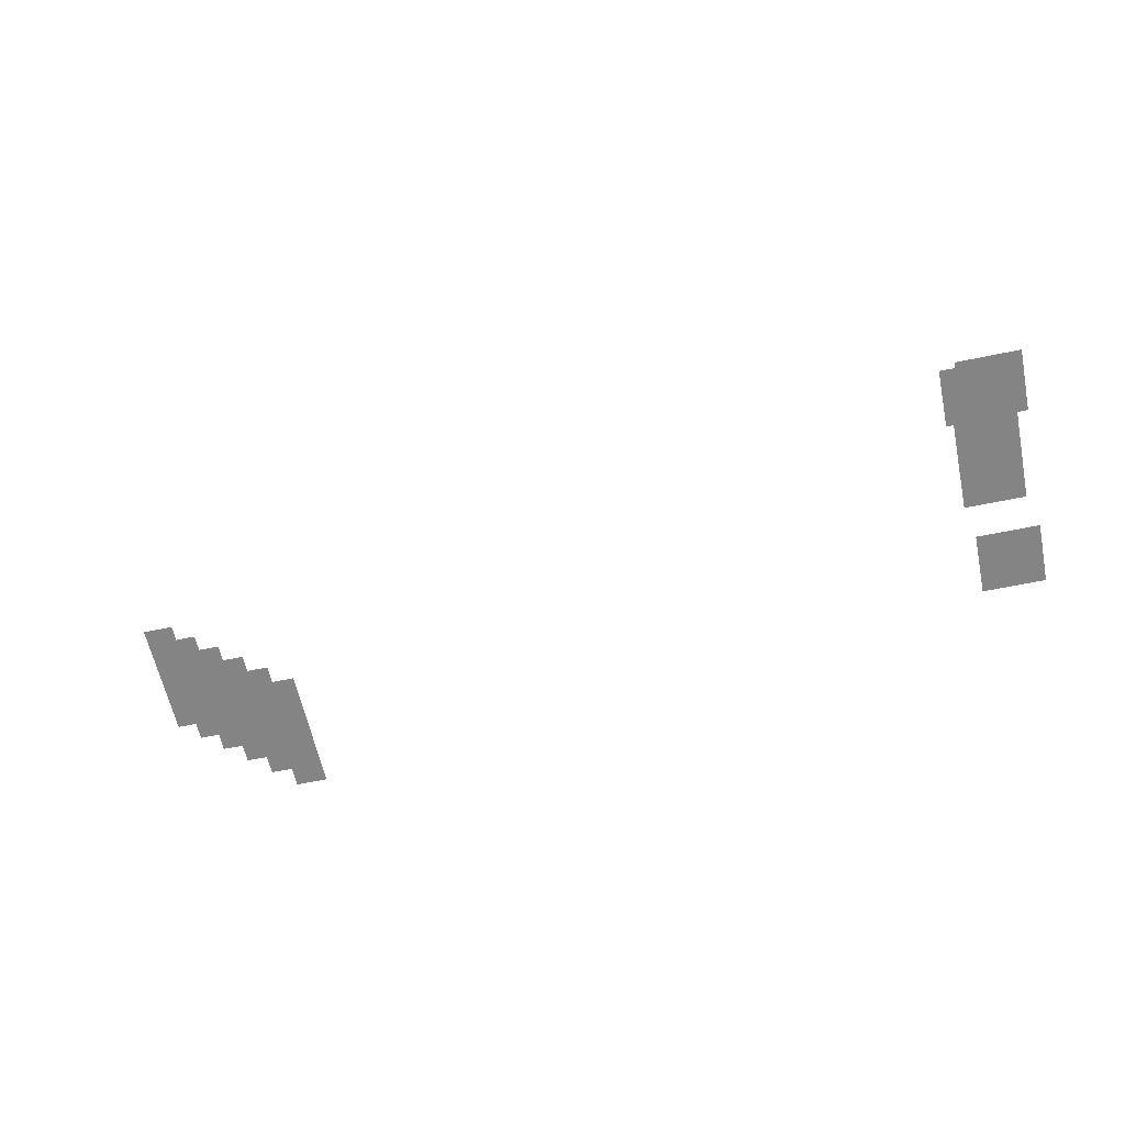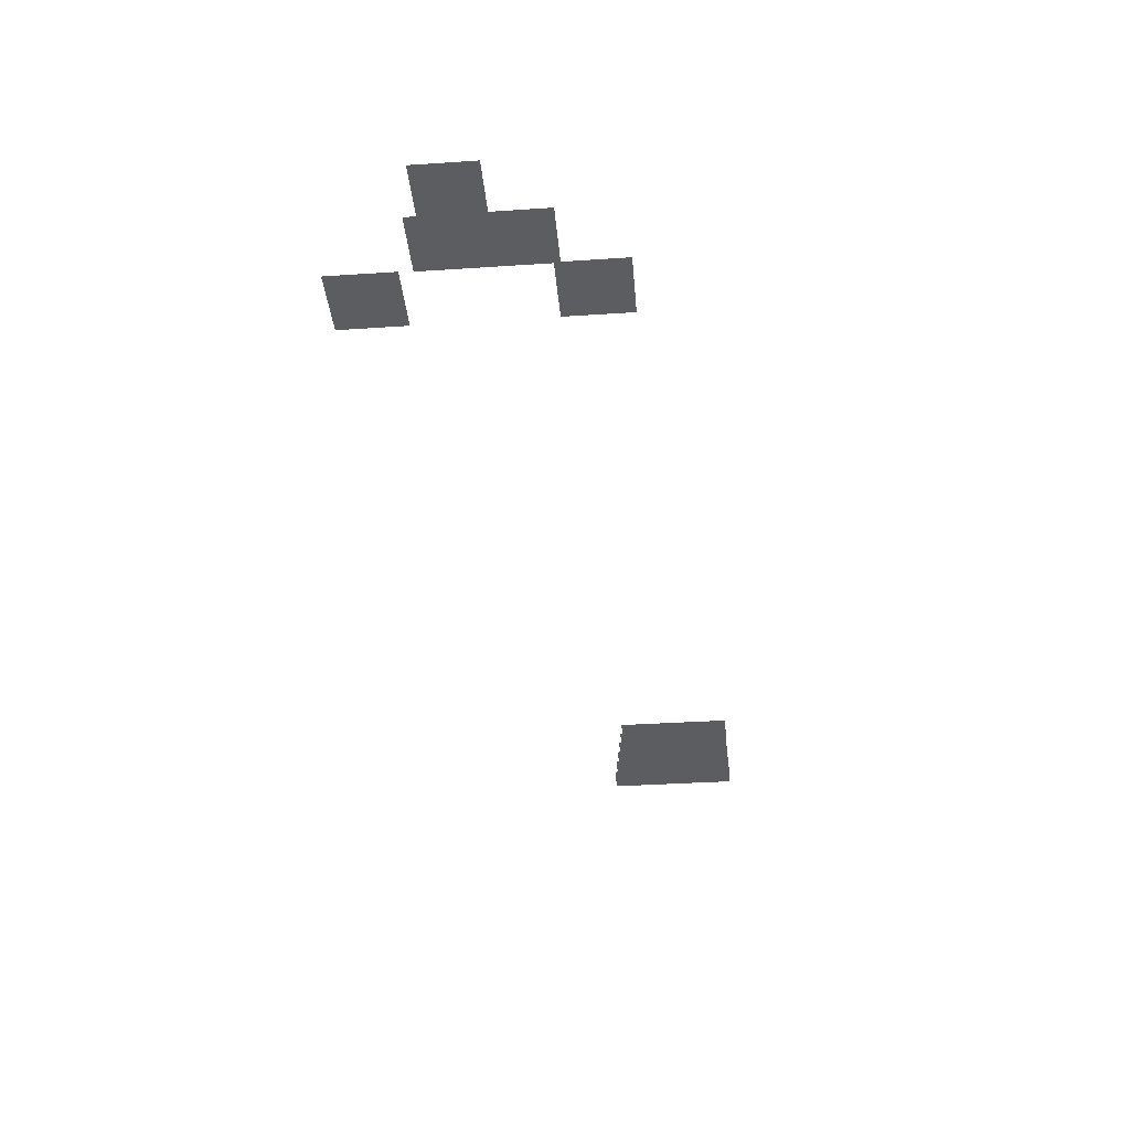
<metadata>
{"format":"obj","ext":"obj","renderer":"f3d","projection":"perspective","resolution":1024,"background":"white","views":[{"elev":-61.5,"azim":-168.0,"up":"+Y"},{"elev":-36.4,"azim":-85.1,"up":"+Y"}]}
</metadata>
<code>
v 450 30 250
v 425 10 250
v 440 20 230
v 310 30 210
v 300 30 220
v 310 20 230
v 430 10 230
v 450 30 230
v 425 5 250
v 310 10 230
v 310 20 220
v 440 25 250
v 300 30 210
v 435 15 250
v 300 10 240
v 310 10 200
v 300 10 210
v 425 5 230
v 300 10 230
v 440 25 230
v 430 10 250
v 435 20 230
v 445 25 230
v 440 20 250
v 310 20 210
v 310 10 240
v 300 20 220
v 425 10 230
v 445 25 250
v 430 15 230
v 300 10 200
v 310 10 210
v 310 30 220
v 300 20 230
v 435 20 250
v 300 20 210
v 420 5 230
v 445 30 250
v 430 15 250
v 420 5 250
v 445 30 230
v 435 15 230
f 16 31 32
f 31 17 32
f 25 36 11
f 36 27 11
f 4 13 33
f 13 5 33
f 10 19 26
f 19 15 26
f 18 37 9
f 37 40 9
f 7 28 21
f 28 2 21
f 42 30 14
f 30 39 14
f 3 22 24
f 22 35 24
f 23 20 29
f 20 12 29
f 8 41 1
f 41 38 1
f 11 27 6
f 27 34 6

</code>
